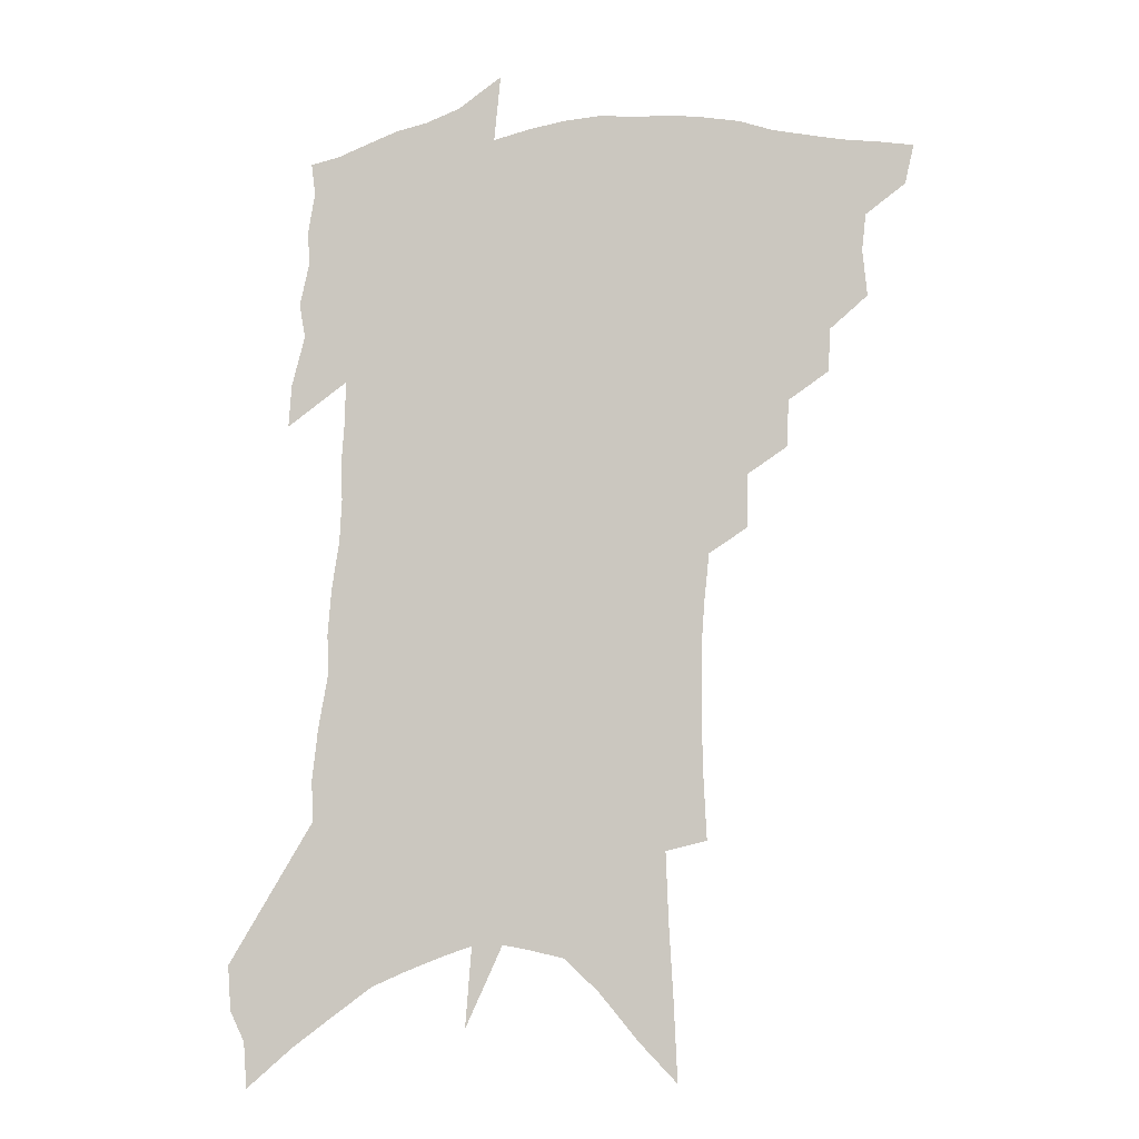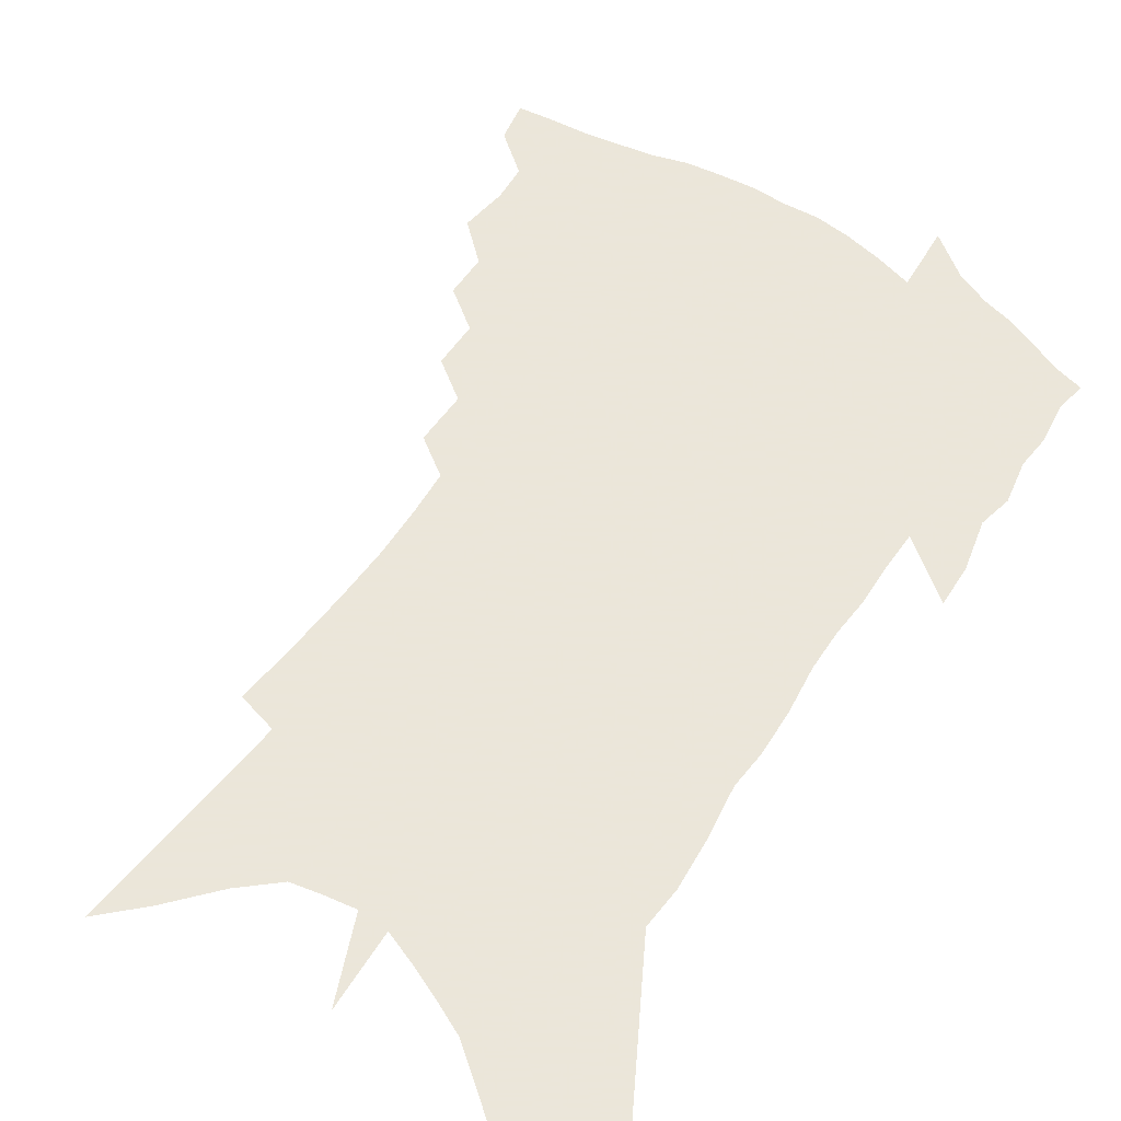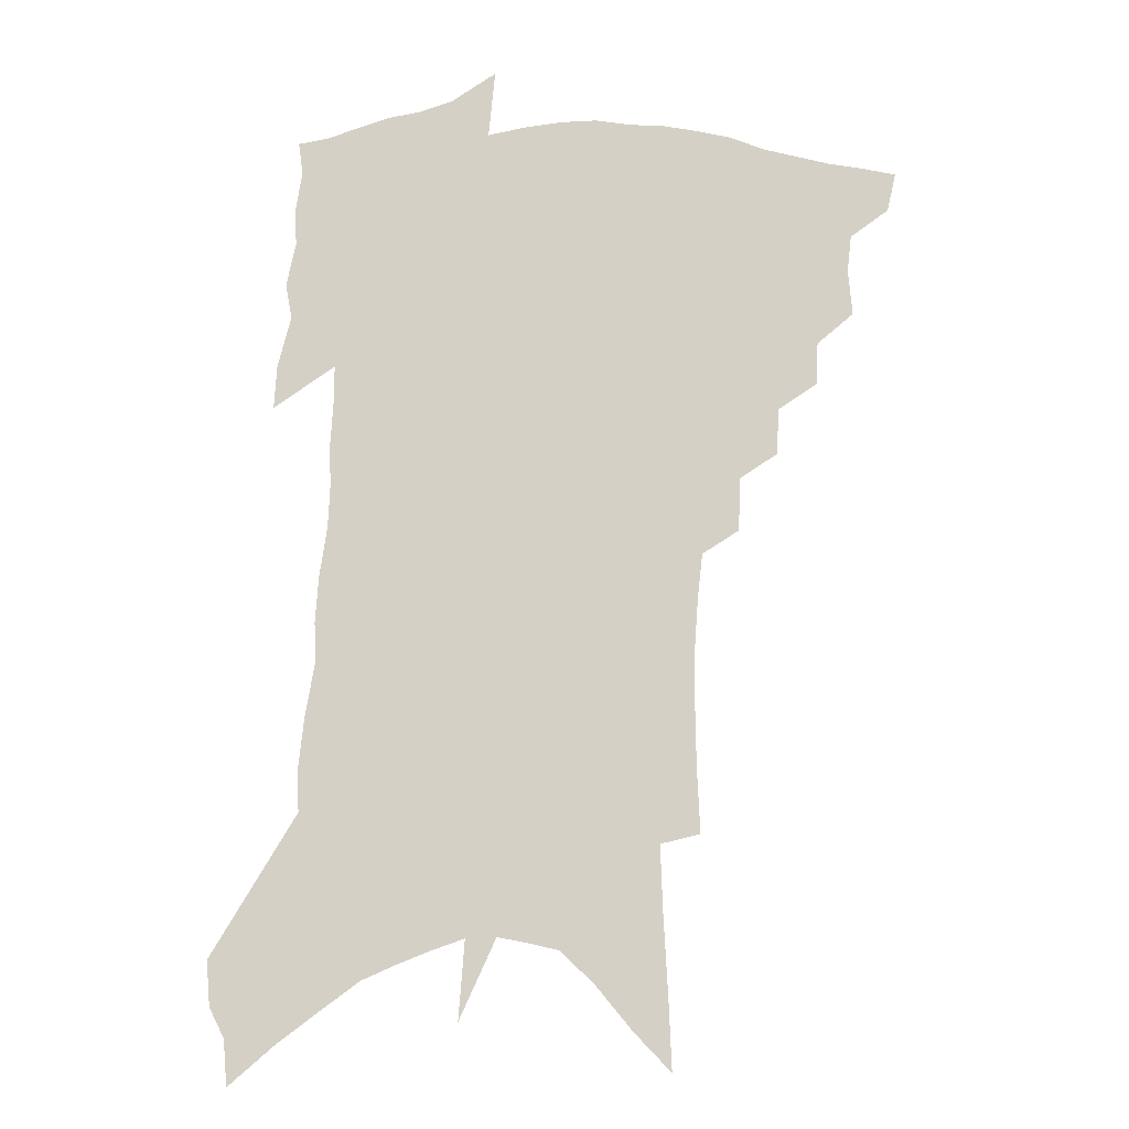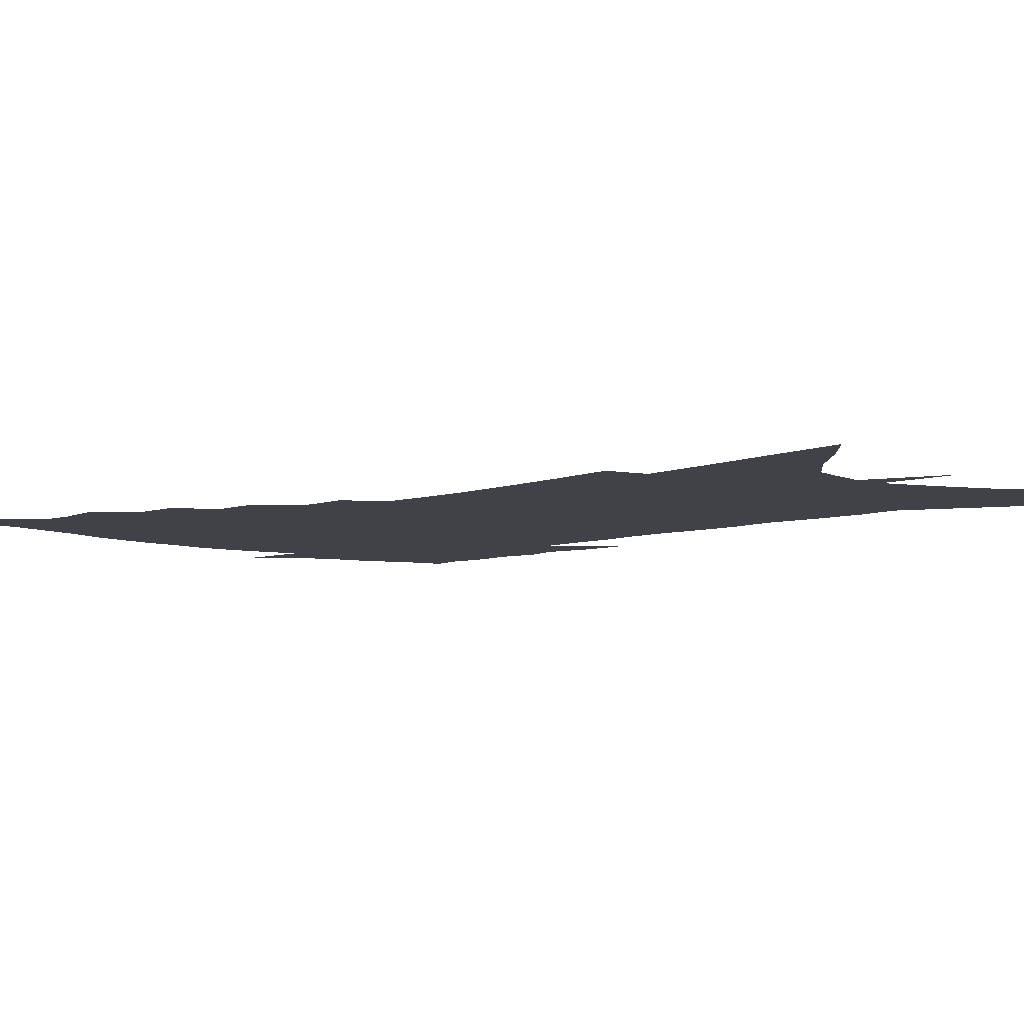
<metadata>
{"format":"obj","ext":"obj","renderer":"f3d","projection":"perspective","resolution":1024,"background":"white","views":[{"elev":-7.4,"azim":-169.7,"up":"+Y"},{"elev":55.0,"azim":35.6,"up":"+Z"},{"elev":-8.6,"azim":174.5,"up":"+Y"},{"elev":-6.8,"azim":-41.8,"up":"+Z"}]}
</metadata>
<code>
v 471.1 436.7 0
v 467.8 451.2 0
v 485.7 394.8 0
v 487.4 412.1 0
v 485.9 425.7 0
v 484.1 438.4 0
v 480.8 453.2 0
v 500.4 366.9 0
v 499.7 382.8 0
v 502.1 401.4 0
v 500.8 414.9 0
v 498.9 428.1 0
v 496.5 441.3 0
v 494.2 454.8 0
v 516 339.2 0
v 515.3 356.5 0
v 516.6 375.6 0
v 517.1 391.5 0
v 515.9 404.8 0
v 514.3 417.5 0
v 512.7 430.1 0
v 510.7 442.6 0
v 507.1 457.3 0
v 531.1 309.4 0
v 530.6 329.4 0
v 531.1 349.2 0
v 529.9 364.1 0
v 530.9 381.6 0
v 529.1 393.5 0
v 528.4 406.9 0
v 527 419.6 0
v 525.2 432.1 0
v 523.1 444.9 0
v 520 459.9 0
v 546.8 194.8 0
v 548.1 219.8 0
v 548.5 242.6 0
v 548.4 264.2 0
v 547.1 282.8 0
v 545.3 300.1 0
v 544.5 319.7 0
v 543.9 337.3 0
v 544 355 0
v 543.1 369.1 0
v 542.8 383.4 0
v 542 396.3 0
v 540.8 408.8 0
v 539.5 421.4 0
v 537.8 434.2 0
v 535.7 447.5 0
v 532.8 464.1 0
v 558.1 107.9 0
v 559.3 136.4 0
v 561 165.3 0
v 562 191.1 0
v 561.8 212.9 0
v 561.7 234.7 0
v 560.9 254.4 0
v 559.7 272.3 0
v 558.3 289.1 0
v 557.3 308 0
v 556.4 325.1 0
v 556.1 342.5 0
v 555.4 356.8 0
v 555.2 371.8 0
v 555.4 386.7 0
v 554.2 398.2 0
v 554.2 411.1 0
v 552.4 423 0
v 551 435.5 0
v 548.7 449.8 0
v 545.8 466.3 0
v 572.2 122.6 0
v 574.9 157.2 0
v 574.7 179.9 0
v 574.9 203.8 0
v 573.3 220.5 0
v 573.5 244.3 0
v 572.6 263.5 0
v 571.9 282.7 0
v 569.5 295.3 0
v 568.7 313.3 0
v 568.1 330.2 0
v 567.4 344.3 0
v 567.6 361.4 0
v 566.9 374.4 0
v 566.8 387.9 0
v 565.7 399.1 0
v 565.9 412.2 0
v 564.9 424.1 0
v 563.7 436.5 0
v 562.1 450.2 0
v 559 467.9 0
v 586.7 140.1 0
v 587.4 167.9 0
v 587.2 191.3 0
v 586.2 210.7 0
v 585.2 230.7 0
v 584.4 250 0
v 583.4 268.6 0
v 582.3 286 0
v 580.8 301.1 0
v 579.9 317.7 0
v 579 330.3 0
v 578.9 348.4 0
v 578.6 362.7 0
v 578.1 375.1 0
v 578.1 389.1 0
v 578.1 401.3 0
v 577.7 413.1 0
v 576.7 425.1 0
v 576.3 437.2 0
v 575.4 449.9 0
v 572.4 468 0
v 599.6 152.2 0
v 599.1 175.9 0
v 598.1 194.8 0
v 597 213.7 0
v 595.9 231.1 0
v 594.9 252.3 0
v 593.9 270.3 0
v 592.8 289.1 0
v 591.6 303.6 0
v 590.6 318.3 0
v 590 333.6 0
v 590 350.9 0
v 589.8 364.9 0
v 589.6 377 0
v 589.4 389.1 0
v 589.6 402 0
v 589.4 413.7 0
v 589.5 425.5 0
v 589 437.4 0
v 587.7 451.1 0
v 585.3 469.3 0
v 611.1 154.8 0
v 610.1 177.4 0
v 609 198.4 0
v 607.7 216.6 0
v 606.6 235.9 0
v 605.6 250.9 0
v 604.4 270.7 0
v 603.2 291.3 0
v 602.2 305.7 0
v 601.4 320.3 0
v 601 336.7 0
v 600.7 351.4 0
v 600.6 363.8 0
v 600.6 377.4 0
v 600.9 390.5 0
v 601 402.4 0
v 601.2 414 0
v 601.5 425.7 0
v 601.1 438 0
v 600.2 451.9 0
v 598.8 468.1 0
v 622.6 157 0
v 621.2 180.2 0
v 619.9 199.9 0
v 618.5 220.7 0
v 617.3 237.5 0
v 616.2 254.2 0
v 615.1 269.7 0
v 613.6 291.6 0
v 612.8 307.1 0
v 612 322.1 0
v 611.7 337.2 0
v 611.3 352.2 0
v 611.3 364.1 0
v 611.5 379 0
v 611.7 390.5 0
v 612.2 403.2 0
v 612.7 414 0
v 613.4 425.3 0
v 613.5 437.5 0
v 613.2 450.9 0
v 612.7 465.6 0
v 636.5 126.4 0
v 634.1 156.5 0
v 632.7 177.8 0
v 631 199.6 0
v 629.4 219.7 0
v 627.9 239 0
v 626.6 256.3 0
v 625.6 271.8 0
v 624.1 291.7 0
v 623.4 306.6 0
v 622.4 323.9 0
v 622.3 337 0
v 622.1 350.9 0
v 622 364.8 0
v 621.9 378.9 0
v 622.5 389.9 0
v 623 401.8 0
v 623.8 413.4 0
v 624.5 424.7 0
v 626 436.1 0
v 627 447.8 0
v 627 462 0
v 624.5 486.8 0
v 646.4 152.2 0
v 644.1 176.8 0
v 642.4 197.2 0
v 640.8 216.7 0
v 639 236.7 0
v 637.2 255.8 0
v 636.2 271.9 0
v 634.7 290.4 0
v 634.3 304.7 0
v 633.7 320.2 0
v 633.3 334.5 0
v 633.2 348.3 0
v 632.6 363.8 0
v 632.7 376.9 0
v 633.2 388.7 0
v 634.1 399.7 0
v 634.7 412.5 0
v 635.8 423.3 0
v 637.4 435.1 0
v 638.7 446.4 0
v 639.9 458.9 0
v 641 475.3 0
v 659 147.1 0
v 656.6 171.1 0
v 654.7 192.3 0
v 652.1 214.4 0
v 650.7 232.5 0
v 648.4 252.9 0
v 647.3 269.5 0
v 646.5 285.5 0
v 645.6 301.6 0
v 645.1 316.4 0
v 644.8 330.6 0
v 644.6 344.9 0
v 643.7 361 0
v 643.6 374.7 0
v 644.1 386.9 0
v 644.7 400 0
v 645.6 411.4 0
v 646.9 422.7 0
v 648.3 433.7 0
v 650 444.6 0
v 651.9 456.3 0
v 653.8 470.3 0
v 671.9 141.4 0
v 669.5 164.7 0
v 668.1 184.8 0
v 665.2 207 0
v 662.8 227.6 0
v 660.8 246.8 0
v 659.7 263.4 0
v 658.7 280 0
v 657.9 296 0
v 656.9 312 0
v 655.5 329.1 0
v 655.6 342.7 0
v 656.1 355.9 0
v 655.4 370.8 0
v 654.8 385.6 0
v 655.4 398 0
v 656.3 409.5 0
v 657.3 421.4 0
v 659 432 0
v 660.9 442.7 0
v 663.3 453.4 0
v 665.6 467.6 0
v 686.8 130.4 0
v 684 154.5 0
v 684.7 171.1 0
v 679.5 197.8 0
v 677.2 217.8 0
v 675.5 236.5 0
v 672.8 256.1 0
v 671.5 273.2 0
v 672 287.4 0
v 669.6 305.8 0
v 669.2 321 0
v 669.3 335.2 0
v 668.9 350.1 0
v 667.5 366.2 0
v 666.4 381.5 0
v 667.2 394 0
v 667 407.4 0
v 668.2 418.7 0
v 669.3 430.3 0
v 671.5 440.5 0
v 674 450.7 0
v 677.1 463.2 0
v 702.3 118.8 0
v 701 139.9 0
v 702.1 156.8 0
v 702.3 174.5 0
v 695.5 202.1 0
v 695.9 217.9 0
v 693.8 237 0
v 690.1 257.7 0
v 690.6 272.3 0
v 689.2 289.4 0
v 686.4 308.3 0
v 685.5 324.1 0
v 686 338.3 0
v 684.9 354.5 0
v 684.6 369.5 0
v 681.6 386.7 0
v 680.5 401.4 0
v 679.1 415.7 0
v 680.2 427.2 0
v 681.5 438.2 0
v 684.8 448.1 0
v 688.4 458.7 0
v 719.5 103.7 0
v 720.8 120.9 0
v 726.2 132.1 0
v 727.4 148.9 0
v 707.2 353.1 0
v 706.1 368.9 0
v 701.1 388 0
v 703.4 400.5 0
v 699.8 416.7 0
v 700.4 429.3 0
v 697.9 444.4 0
v 699.4 456.1 0
v 721 496 0
f 5 6 1
f 1 6 2
f 6 7 2
f 9 10 3
f 3 10 4
f 10 11 4
f 4 11 5
f 11 12 5
f 5 12 6
f 12 13 6
f 6 13 7
f 13 14 7
f 16 17 8
f 8 17 9
f 17 18 9
f 9 18 10
f 18 19 10
f 10 19 11
f 19 20 11
f 11 20 12
f 20 21 12
f 12 21 13
f 21 22 13
f 13 22 14
f 22 23 14
f 25 26 15
f 15 26 16
f 26 27 16
f 16 27 17
f 27 28 17
f 17 28 18
f 28 29 18
f 18 29 19
f 29 30 19
f 19 30 20
f 30 31 20
f 20 31 21
f 31 32 21
f 21 32 22
f 32 33 22
f 22 33 23
f 33 34 23
f 40 41 24
f 24 41 25
f 41 42 25
f 25 42 26
f 42 43 26
f 26 43 27
f 43 44 27
f 27 44 28
f 44 45 28
f 28 45 29
f 45 46 29
f 29 46 30
f 46 47 30
f 30 47 31
f 47 48 31
f 31 48 32
f 48 49 32
f 32 49 33
f 49 50 33
f 33 50 34
f 50 51 34
f 55 56 35
f 35 56 36
f 56 57 36
f 36 57 37
f 57 58 37
f 37 58 38
f 58 59 38
f 38 59 39
f 59 60 39
f 39 60 40
f 60 61 40
f 40 61 41
f 61 62 41
f 41 62 42
f 62 63 42
f 42 63 43
f 63 64 43
f 43 64 44
f 64 65 44
f 44 65 45
f 65 66 45
f 45 66 46
f 66 67 46
f 46 67 47
f 67 68 47
f 47 68 48
f 68 69 48
f 48 69 49
f 69 70 49
f 49 70 50
f 70 71 50
f 50 71 51
f 71 72 51
f 52 73 53
f 73 74 53
f 53 74 54
f 74 75 54
f 54 75 55
f 75 76 55
f 55 76 56
f 76 77 56
f 56 77 57
f 77 78 57
f 57 78 58
f 78 79 58
f 58 79 59
f 79 80 59
f 59 80 60
f 80 81 60
f 60 81 61
f 81 82 61
f 61 82 62
f 82 83 62
f 62 83 63
f 83 84 63
f 63 84 64
f 84 85 64
f 64 85 65
f 85 86 65
f 65 86 66
f 86 87 66
f 66 87 67
f 87 88 67
f 67 88 68
f 88 89 68
f 68 89 69
f 89 90 69
f 69 90 70
f 90 91 70
f 70 91 71
f 91 92 71
f 71 92 72
f 92 93 72
f 73 94 74
f 94 95 74
f 74 95 75
f 95 96 75
f 75 96 76
f 96 97 76
f 76 97 77
f 97 98 77
f 77 98 78
f 98 99 78
f 78 99 79
f 99 100 79
f 79 100 80
f 100 101 80
f 80 101 81
f 101 102 81
f 81 102 82
f 102 103 82
f 82 103 83
f 103 104 83
f 83 104 84
f 104 105 84
f 84 105 85
f 105 106 85
f 85 106 86
f 106 107 86
f 86 107 87
f 107 108 87
f 87 108 88
f 108 109 88
f 88 109 89
f 109 110 89
f 89 110 90
f 110 111 90
f 90 111 91
f 111 112 91
f 91 112 92
f 112 113 92
f 92 113 93
f 113 114 93
f 94 115 95
f 115 116 95
f 95 116 96
f 116 117 96
f 96 117 97
f 117 118 97
f 97 118 98
f 118 119 98
f 98 119 99
f 119 120 99
f 99 120 100
f 120 121 100
f 100 121 101
f 121 122 101
f 101 122 102
f 122 123 102
f 102 123 103
f 123 124 103
f 103 124 104
f 124 125 104
f 104 125 105
f 125 126 105
f 105 126 106
f 126 127 106
f 106 127 107
f 127 128 107
f 107 128 108
f 128 129 108
f 108 129 109
f 129 130 109
f 109 130 110
f 130 131 110
f 110 131 111
f 131 132 111
f 111 132 112
f 132 133 112
f 112 133 113
f 133 134 113
f 113 134 114
f 134 135 114
f 115 136 116
f 136 137 116
f 116 137 117
f 137 138 117
f 117 138 118
f 138 139 118
f 118 139 119
f 139 140 119
f 119 140 120
f 140 141 120
f 120 141 121
f 141 142 121
f 121 142 122
f 142 143 122
f 122 143 123
f 143 144 123
f 123 144 124
f 144 145 124
f 124 145 125
f 145 146 125
f 125 146 126
f 146 147 126
f 126 147 127
f 147 148 127
f 127 148 128
f 148 149 128
f 128 149 129
f 149 150 129
f 129 150 130
f 150 151 130
f 130 151 131
f 151 152 131
f 131 152 132
f 152 153 132
f 132 153 133
f 153 154 133
f 133 154 134
f 154 155 134
f 134 155 135
f 155 156 135
f 136 157 137
f 157 158 137
f 137 158 138
f 158 159 138
f 138 159 139
f 159 160 139
f 139 160 140
f 160 161 140
f 140 161 141
f 161 162 141
f 141 162 142
f 162 163 142
f 142 163 143
f 163 164 143
f 143 164 144
f 164 165 144
f 144 165 145
f 165 166 145
f 145 166 146
f 166 167 146
f 146 167 147
f 167 168 147
f 147 168 148
f 168 169 148
f 148 169 149
f 169 170 149
f 149 170 150
f 170 171 150
f 150 171 151
f 171 172 151
f 151 172 152
f 172 173 152
f 152 173 153
f 173 174 153
f 153 174 154
f 174 175 154
f 154 175 155
f 175 176 155
f 155 176 156
f 176 177 156
f 178 179 157
f 157 179 158
f 179 180 158
f 158 180 159
f 180 181 159
f 159 181 160
f 181 182 160
f 160 182 161
f 182 183 161
f 161 183 162
f 183 184 162
f 162 184 163
f 184 185 163
f 163 185 164
f 185 186 164
f 164 186 165
f 186 187 165
f 165 187 166
f 187 188 166
f 166 188 167
f 188 189 167
f 167 189 168
f 189 190 168
f 168 190 169
f 190 191 169
f 169 191 170
f 191 192 170
f 170 192 171
f 192 193 171
f 171 193 172
f 193 194 172
f 172 194 173
f 194 195 173
f 173 195 174
f 195 196 174
f 174 196 175
f 196 197 175
f 175 197 176
f 197 198 176
f 176 198 177
f 198 199 177
f 179 201 180
f 201 202 180
f 180 202 181
f 202 203 181
f 181 203 182
f 203 204 182
f 182 204 183
f 204 205 183
f 183 205 184
f 205 206 184
f 184 206 185
f 206 207 185
f 185 207 186
f 207 208 186
f 186 208 187
f 208 209 187
f 187 209 188
f 209 210 188
f 188 210 189
f 210 211 189
f 189 211 190
f 211 212 190
f 190 212 191
f 212 213 191
f 191 213 192
f 213 214 192
f 192 214 193
f 214 215 193
f 193 215 194
f 215 216 194
f 194 216 195
f 216 217 195
f 195 217 196
f 217 218 196
f 196 218 197
f 218 219 197
f 197 219 198
f 219 220 198
f 198 220 199
f 220 221 199
f 199 221 200
f 221 222 200
f 201 223 202
f 223 224 202
f 202 224 203
f 224 225 203
f 203 225 204
f 225 226 204
f 204 226 205
f 226 227 205
f 205 227 206
f 227 228 206
f 206 228 207
f 228 229 207
f 207 229 208
f 229 230 208
f 208 230 209
f 230 231 209
f 209 231 210
f 231 232 210
f 210 232 211
f 232 233 211
f 211 233 212
f 233 234 212
f 212 234 213
f 234 235 213
f 213 235 214
f 235 236 214
f 214 236 215
f 236 237 215
f 215 237 216
f 237 238 216
f 216 238 217
f 238 239 217
f 217 239 218
f 239 240 218
f 218 240 219
f 240 241 219
f 219 241 220
f 241 242 220
f 220 242 221
f 242 243 221
f 221 243 222
f 243 244 222
f 223 245 224
f 245 246 224
f 224 246 225
f 246 247 225
f 225 247 226
f 247 248 226
f 226 248 227
f 248 249 227
f 227 249 228
f 249 250 228
f 228 250 229
f 250 251 229
f 229 251 230
f 251 252 230
f 230 252 231
f 252 253 231
f 231 253 232
f 253 254 232
f 232 254 233
f 254 255 233
f 233 255 234
f 255 256 234
f 234 256 235
f 256 257 235
f 235 257 236
f 257 258 236
f 236 258 237
f 258 259 237
f 237 259 238
f 259 260 238
f 238 260 239
f 260 261 239
f 239 261 240
f 261 262 240
f 240 262 241
f 262 263 241
f 241 263 242
f 263 264 242
f 242 264 243
f 264 265 243
f 243 265 244
f 265 266 244
f 245 267 246
f 267 268 246
f 246 268 247
f 268 269 247
f 247 269 248
f 269 270 248
f 248 270 249
f 270 271 249
f 249 271 250
f 271 272 250
f 250 272 251
f 272 273 251
f 251 273 252
f 273 274 252
f 252 274 253
f 274 275 253
f 253 275 254
f 275 276 254
f 254 276 255
f 276 277 255
f 255 277 256
f 277 278 256
f 256 278 257
f 278 279 257
f 257 279 258
f 279 280 258
f 258 280 259
f 280 281 259
f 259 281 260
f 281 282 260
f 260 282 261
f 282 283 261
f 261 283 262
f 283 284 262
f 262 284 263
f 284 285 263
f 263 285 264
f 285 286 264
f 264 286 265
f 286 287 265
f 265 287 266
f 287 288 266
f 267 289 268
f 289 290 268
f 268 290 269
f 290 291 269
f 269 291 270
f 291 292 270
f 270 292 271
f 292 293 271
f 271 293 272
f 293 294 272
f 272 294 273
f 294 295 273
f 273 295 274
f 295 296 274
f 274 296 275
f 296 297 275
f 275 297 276
f 297 298 276
f 276 298 277
f 298 299 277
f 277 299 278
f 299 300 278
f 278 300 279
f 300 301 279
f 279 301 280
f 301 302 280
f 280 302 281
f 302 303 281
f 281 303 282
f 303 304 282
f 282 304 283
f 304 305 283
f 283 305 284
f 305 306 284
f 284 306 285
f 306 307 285
f 285 307 286
f 307 308 286
f 286 308 287
f 308 309 287
f 287 309 288
f 309 310 288
f 289 311 290
f 311 312 290
f 290 312 291
f 312 313 291
f 291 313 292
f 313 314 292
f 292 314 293
f 303 315 304
f 315 316 304
f 304 316 305
f 316 317 305
f 305 317 306
f 317 318 306
f 306 318 307
f 318 319 307
f 307 319 308
f 319 320 308
f 308 320 309
f 320 321 309
f 309 321 310
f 321 322 310

</code>
